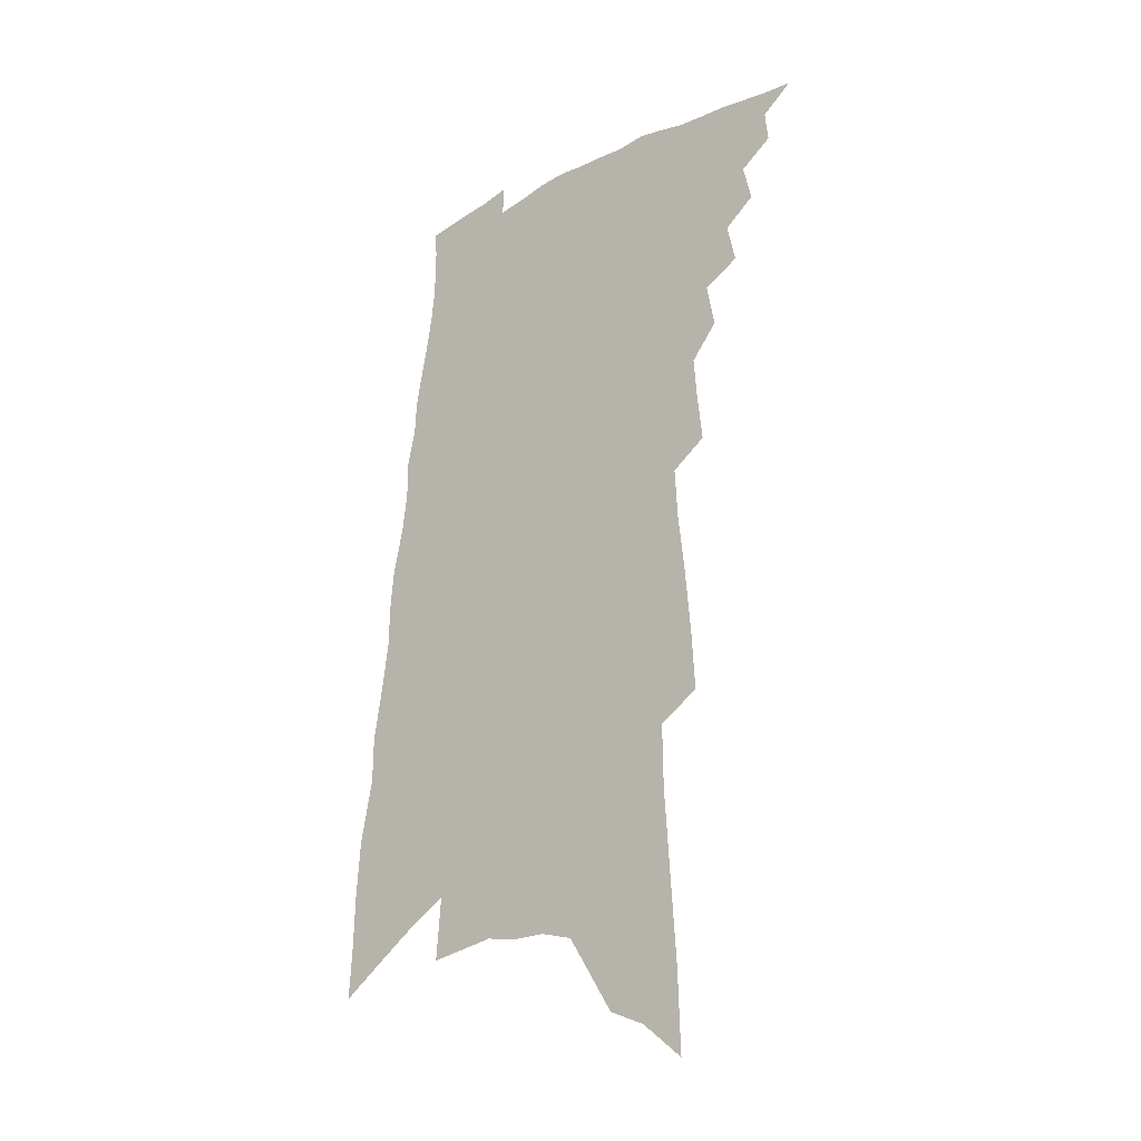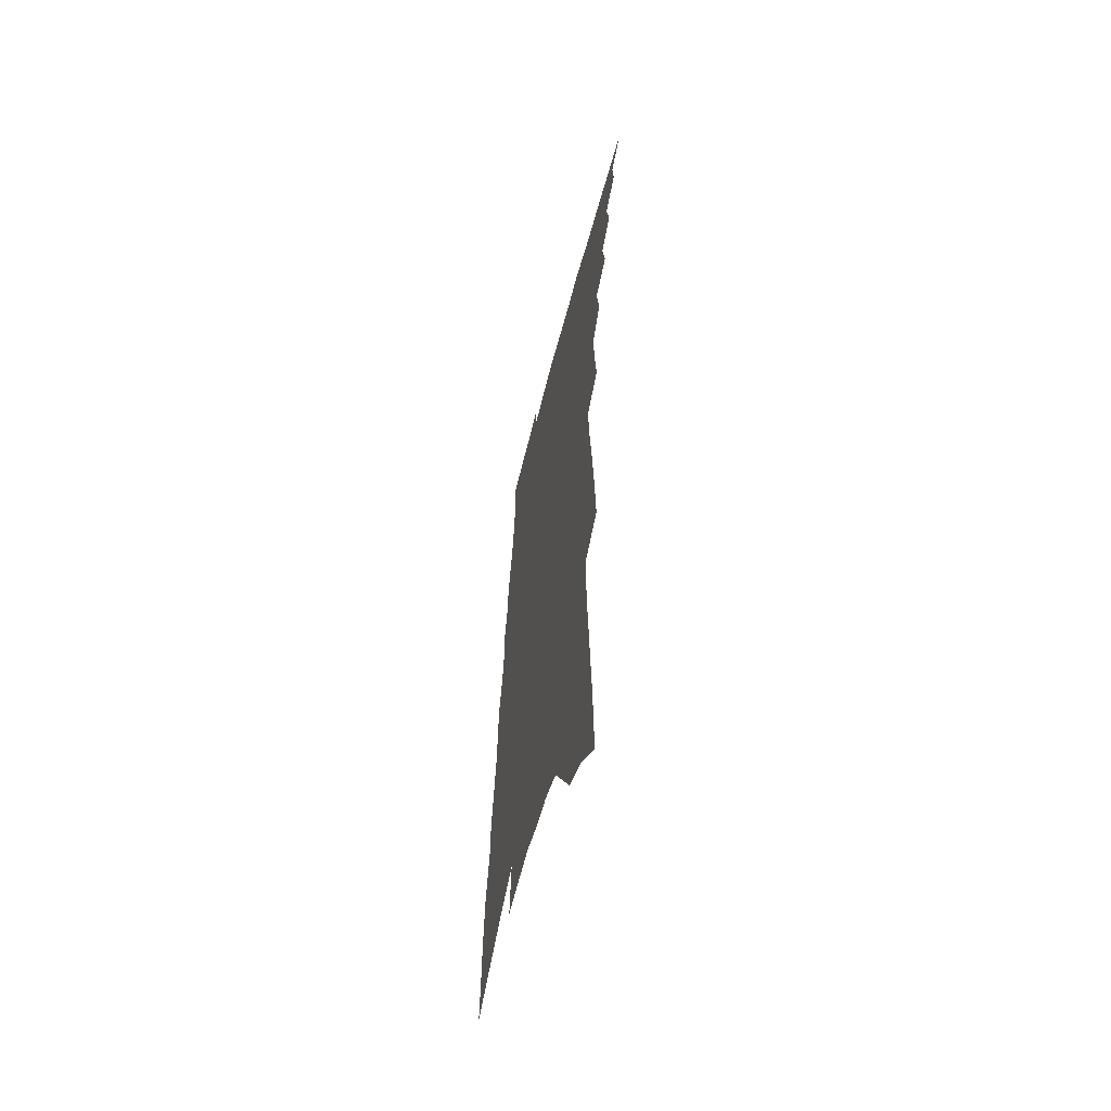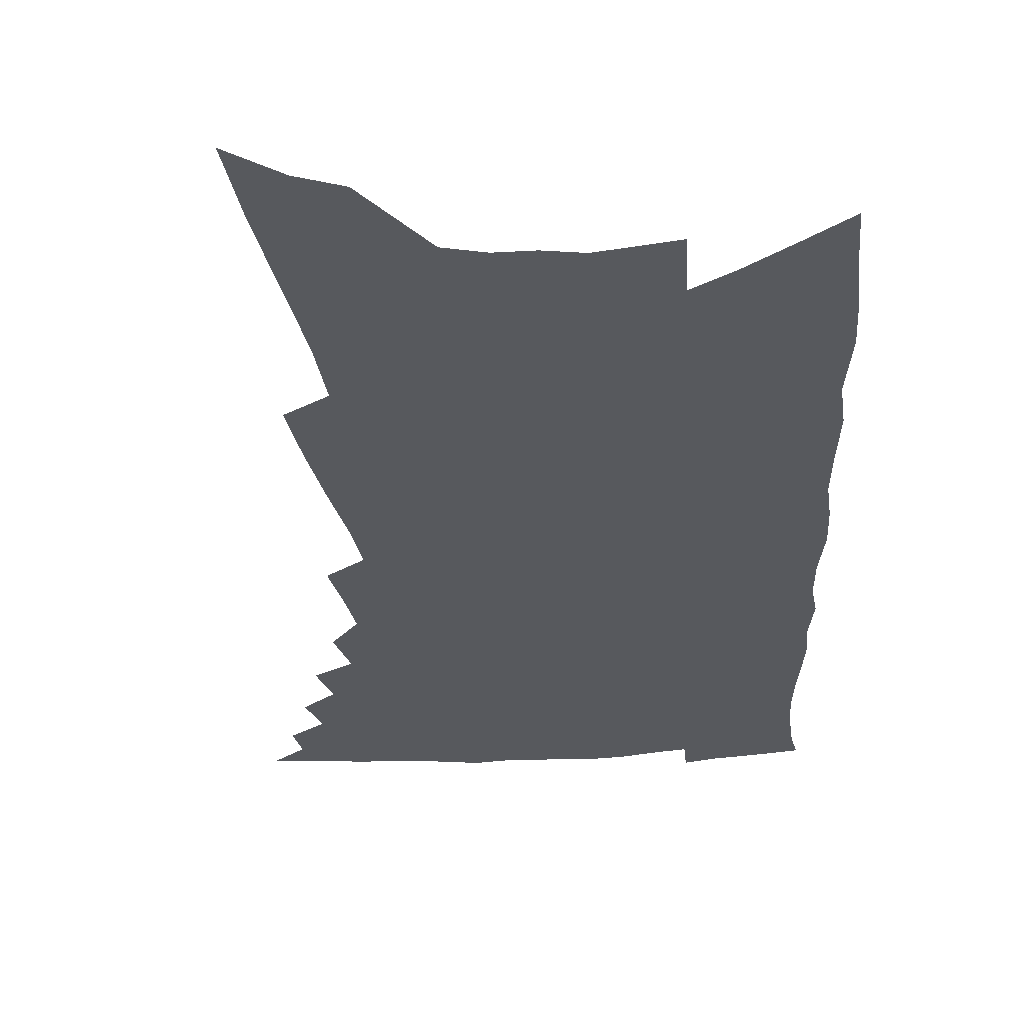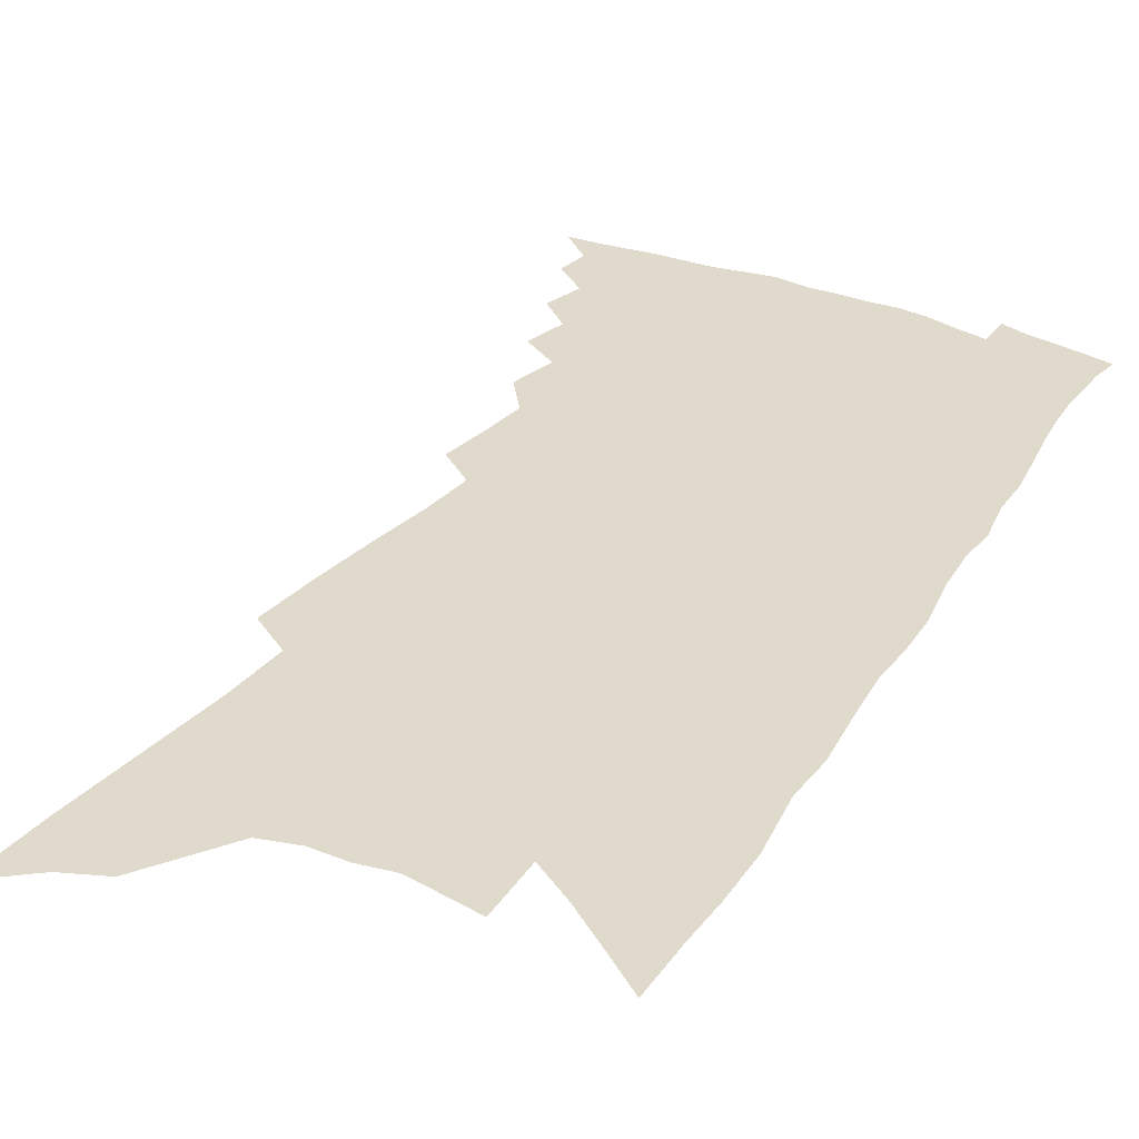
<metadata>
{"format":"obj","ext":"obj","renderer":"f3d","projection":"perspective","resolution":1024,"background":"white","views":[{"elev":-27.0,"azim":-139.1,"up":"+Y"},{"elev":-59.6,"azim":-104.3,"up":"+Y"},{"elev":-29.2,"azim":7.8,"up":"+Z"},{"elev":32.5,"azim":32.5,"up":"+Z"}]}
</metadata>
<code>
v 511.7 455.2 0
v 521.2 436.8 0
v 522.2 447.2 0
v 521.2 456.3 0
v 529.2 416.7 0
v 532.1 429.4 0
v 532 439 0
v 531.5 448.3 0
v 530.1 457.7 0
v 536.8 395.3 0
v 539.6 408.8 0
v 541.5 420.7 0
v 542.1 430.9 0
v 541.8 440.3 0
v 540.6 449.6 0
v 539 459.4 0
v 546.2 373.9 0
v 549 388.8 0
v 550.6 401.5 0
v 552 413.3 0
v 552.6 423.5 0
v 551.8 432.3 0
v 551 441.4 0
v 549.9 450.5 0
v 548.3 460.2 0
v 552.6 332.6 0
v 554.3 348.8 0
v 555.4 363.1 0
v 559.5 380.9 0
v 560.5 393 0
v 560.8 403.8 0
v 561 413.6 0
v 561.3 423.7 0
v 561.1 433.2 0
v 560.3 442.4 0
v 559 451.7 0
v 557.6 461.2 0
v 558.2 245.3 0
v 559.4 266.1 0
v 561.2 287.3 0
v 563.5 308.2 0
v 564.4 324.8 0
v 565.5 340.5 0
v 567.2 356.4 0
v 568.7 371 0
v 569.2 382.7 0
v 570.6 395.6 0
v 571.1 406.1 0
v 571.4 416 0
v 571.1 425.1 0
v 571.1 434.3 0
v 569.6 443.5 0
v 568.2 452.9 0
v 566.6 463.4 0
v 567 132.2 0
v 567.8 159 0
v 569.7 188.6 0
v 571.5 216.5 0
v 571.7 237.7 0
v 572.7 259.3 0
v 573.7 279.3 0
v 575 299 0
v 575.4 315.5 0
v 575.6 330.1 0
v 576.9 346.1 0
v 577.8 360.1 0
v 579.1 374.4 0
v 579.3 385.5 0
v 579.7 396.5 0
v 580.5 407.6 0
v 580.6 417.2 0
v 580.6 426.5 0
v 579.8 435.3 0
v 578.6 444.6 0
v 577.4 454.1 0
v 575.6 465.3 0
v 580.8 144.5 0
v 582.9 177.1 0
v 584.9 207.8 0
v 585.3 230.8 0
v 585.3 250.5 0
v 584.8 267.6 0
v 585.4 286.8 0
v 586.5 306.3 0
v 587 322.5 0
v 586.6 335.2 0
v 587.1 349.4 0
v 588.3 364.3 0
v 588.5 376 0
v 589.2 388.3 0
v 589.5 399 0
v 589.6 408.9 0
v 589.8 418.5 0
v 589.4 427.1 0
v 588.9 435.9 0
v 587.9 445.2 0
v 586.7 454.8 0
v 585.8 464.6 0
v 593.3 150.5 0
v 596.3 190.6 0
v 597 217.2 0
v 597.2 240 0
v 596.7 257.7 0
v 596.7 276.4 0
v 596.9 294.3 0
v 596.7 309.5 0
v 596.7 324.5 0
v 597.2 340.3 0
v 597.4 353.7 0
v 597.6 365.9 0
v 597.8 377.5 0
v 597.9 388 0
v 598.3 399.1 0
v 598.4 409.4 0
v 598.3 418.5 0
v 598.3 427.7 0
v 597.9 436.5 0
v 597.2 445.6 0
v 596.3 454.9 0
v 594.9 465.6 0
v 609.1 176.6 0
v 608.9 203.5 0
v 608.4 225.2 0
v 607.7 242.4 0
v 607.1 260.1 0
v 606.7 275.8 0
v 607 298.3 0
v 606.9 313.8 0
v 606.6 327.5 0
v 606.6 341.1 0
v 606.6 354.4 0
v 606.8 367 0
v 606.9 378.9 0
v 607.3 390.5 0
v 607.1 400 0
v 607.4 410.5 0
v 607.2 419.2 0
v 607 428 0
v 606.9 436.9 0
v 606.3 445.9 0
v 605.3 455.8 0
v 604.1 466.1 0
v 620.7 180.5 0
v 619.9 206 0
v 619 227.6 0
v 618.4 247.8 0
v 617.4 261.9 0
v 617 279.7 0
v 616.7 299.8 0
v 616.4 313.6 0
v 616.2 330 0
v 616 343.3 0
v 615.8 355.6 0
v 615.8 367.6 0
v 615.8 380 0
v 615.9 391 0
v 615.8 400.5 0
v 615.9 410.3 0
v 616.1 419.9 0
v 616 428.5 0
v 615.9 437.2 0
v 615.6 445.9 0
v 614.8 455.3 0
v 613.2 467.2 0
v 632.1 181.1 0
v 630.7 207.9 0
v 629.5 232.6 0
v 628.7 248.5 0
v 627.8 267.1 0
v 627 281.3 0
v 626.5 298.9 0
v 626 314 0
v 625.5 329.3 0
v 625.1 343.6 0
v 625 354 0
v 624.7 368.9 0
v 624.6 380.1 0
v 624.5 390.4 0
v 624.5 400.9 0
v 624.5 410.6 0
v 624.5 419.9 0
v 624.7 428.8 0
v 624.8 437.4 0
v 624.5 446.1 0
v 623.7 456.2 0
v 622.6 466.9 0
v 643.4 183.7 0
v 641.6 209.2 0
v 640.6 228.4 0
v 639.1 248.6 0
v 638.2 264.9 0
v 636.8 286 0
v 636.2 299.9 0
v 635.5 314.3 0
v 635 328.5 0
v 634.2 343.4 0
v 634.1 355.1 0
v 633.6 368.1 0
v 633.4 379.4 0
v 633.2 390.1 0
v 632.9 401 0
v 633 410.6 0
v 633 420.1 0
v 633.1 428.7 0
v 633.4 437.4 0
v 633.3 446.2 0
v 633.4 455.2 0
v 632.9 465 0
v 654.9 182.5 0
v 653.1 206 0
v 651.4 227.2 0
v 649.8 246.8 0
v 648.6 264.3 0
v 647.5 281.4 0
v 646.1 298.7 0
v 645.3 313.1 0
v 644.5 327.3 0
v 643.8 341.2 0
v 644 352 0
v 642.7 367 0
v 642.3 378.2 0
v 642.1 388.9 0
v 642 399.1 0
v 641.6 409.9 0
v 641.6 419.2 0
v 641.8 427.9 0
v 641.9 437.5 0
v 642.1 445.9 0
v 642.5 454.4 0
v 642.4 463.8 0
v 642 474.2 0
v 666.5 181.2 0
v 664.8 202.3 0
v 663.4 221.8 0
v 661.4 242 0
v 659.6 260.8 0
v 657.8 279.7 0
v 656.4 295.9 0
v 655.2 311.3 0
v 654.5 325 0
v 654 338 0
v 653.2 351.3 0
v 652.3 364.3 0
v 652 375.7 0
v 651.7 386.6 0
v 650.8 398.5 0
v 650.5 408.6 0
v 650.1 418.9 0
v 650.3 427.8 0
v 650.2 437.1 0
v 650.6 445.5 0
v 651.1 454 0
v 651.6 462.4 0
v 651.5 472.2 0
v 677.9 195 0
v 675.6 216.4 0
v 673.1 237.3 0
v 671.4 255.5 0
v 670 272.9 0
v 668 290.3 0
v 666.4 306.4 0
v 665.4 320.7 0
v 664.6 334.3 0
v 663.7 347.7 0
v 662.8 360.3 0
v 662 372.8 0
v 661 385 0
v 659.8 397 0
v 659.7 407.1 0
v 659.3 417.2 0
v 659.1 426.7 0
v 658.6 436.8 0
v 659 445.1 0
v 659.4 453.5 0
v 659.9 461.7 0
v 660.2 471.5 0
v 691.9 185.9 0
v 689.2 208 0
v 687.1 227.9 0
v 685 246.9 0
v 683.4 264.4 0
v 680.6 283.1 0
v 679.6 298.4 0
v 677.2 314.8 0
v 676.9 328 0
v 675.6 342.1 0
v 673.3 356.8 0
v 673.2 368.4 0
v 672 380.8 0
v 671.6 392.1 0
v 669.6 404.5 0
v 668.7 415.4 0
v 668 425.8 0
v 667.8 435.3 0
v 667.2 444.8 0
v 667.8 452.9 0
v 668 461.1 0
v 668.7 470.6 0
v 706.5 176.2 0
v 705.4 195 0
v 705 212.3 0
v 703.7 230.4 0
v 699.6 252.1 0
v 699.4 267.4 0
v 696.5 285.5 0
v 694.2 302.3 0
v 694 315.8 0
v 692.8 330.1 0
v 689.3 346.6 0
v 687.5 360.3 0
v 687.9 371.7 0
v 684.8 385.9 0
v 684.2 397.3 0
v 682 409.7 0
v 679.6 421.9 0
v 677.9 433 0
v 676.8 443.3 0
v 676.7 452.3 0
v 676.6 461 0
v 677.6 469.4 0
f 3 4 1
f 6 7 2
f 2 7 3
f 7 8 3
f 3 8 4
f 8 9 4
f 11 12 5
f 5 12 6
f 12 13 6
f 6 13 7
f 13 14 7
f 7 14 8
f 14 15 8
f 8 15 9
f 15 16 9
f 18 19 10
f 10 19 11
f 19 20 11
f 11 20 12
f 20 21 12
f 12 21 13
f 21 22 13
f 13 22 14
f 22 23 14
f 14 23 15
f 23 24 15
f 15 24 16
f 24 25 16
f 28 29 17
f 17 29 18
f 29 30 18
f 18 30 19
f 30 31 19
f 19 31 20
f 31 32 20
f 20 32 21
f 32 33 21
f 21 33 22
f 33 34 22
f 22 34 23
f 34 35 23
f 23 35 24
f 35 36 24
f 24 36 25
f 36 37 25
f 42 43 26
f 26 43 27
f 43 44 27
f 27 44 28
f 44 45 28
f 28 45 29
f 45 46 29
f 29 46 30
f 46 47 30
f 30 47 31
f 47 48 31
f 31 48 32
f 48 49 32
f 32 49 33
f 49 50 33
f 33 50 34
f 50 51 34
f 34 51 35
f 51 52 35
f 35 52 36
f 52 53 36
f 36 53 37
f 53 54 37
f 59 60 38
f 38 60 39
f 60 61 39
f 39 61 40
f 61 62 40
f 40 62 41
f 62 63 41
f 41 63 42
f 63 64 42
f 42 64 43
f 64 65 43
f 43 65 44
f 65 66 44
f 44 66 45
f 66 67 45
f 45 67 46
f 67 68 46
f 46 68 47
f 68 69 47
f 47 69 48
f 69 70 48
f 48 70 49
f 70 71 49
f 49 71 50
f 71 72 50
f 50 72 51
f 72 73 51
f 51 73 52
f 73 74 52
f 52 74 53
f 74 75 53
f 53 75 54
f 75 76 54
f 55 77 56
f 77 78 56
f 56 78 57
f 78 79 57
f 57 79 58
f 79 80 58
f 58 80 59
f 80 81 59
f 59 81 60
f 81 82 60
f 60 82 61
f 82 83 61
f 61 83 62
f 83 84 62
f 62 84 63
f 84 85 63
f 63 85 64
f 85 86 64
f 64 86 65
f 86 87 65
f 65 87 66
f 87 88 66
f 66 88 67
f 88 89 67
f 67 89 68
f 89 90 68
f 68 90 69
f 90 91 69
f 69 91 70
f 91 92 70
f 70 92 71
f 92 93 71
f 71 93 72
f 93 94 72
f 72 94 73
f 94 95 73
f 73 95 74
f 95 96 74
f 74 96 75
f 96 97 75
f 75 97 76
f 97 98 76
f 77 99 78
f 99 100 78
f 78 100 79
f 100 101 79
f 79 101 80
f 101 102 80
f 80 102 81
f 102 103 81
f 81 103 82
f 103 104 82
f 82 104 83
f 104 105 83
f 83 105 84
f 105 106 84
f 84 106 85
f 106 107 85
f 85 107 86
f 107 108 86
f 86 108 87
f 108 109 87
f 87 109 88
f 109 110 88
f 88 110 89
f 110 111 89
f 89 111 90
f 111 112 90
f 90 112 91
f 112 113 91
f 91 113 92
f 113 114 92
f 92 114 93
f 114 115 93
f 93 115 94
f 115 116 94
f 94 116 95
f 116 117 95
f 95 117 96
f 117 118 96
f 96 118 97
f 118 119 97
f 97 119 98
f 119 120 98
f 99 121 100
f 121 122 100
f 100 122 101
f 122 123 101
f 101 123 102
f 123 124 102
f 102 124 103
f 124 125 103
f 103 125 104
f 125 126 104
f 104 126 105
f 126 127 105
f 105 127 106
f 127 128 106
f 106 128 107
f 128 129 107
f 107 129 108
f 129 130 108
f 108 130 109
f 130 131 109
f 109 131 110
f 131 132 110
f 110 132 111
f 132 133 111
f 111 133 112
f 133 134 112
f 112 134 113
f 134 135 113
f 113 135 114
f 135 136 114
f 114 136 115
f 136 137 115
f 115 137 116
f 137 138 116
f 116 138 117
f 138 139 117
f 117 139 118
f 139 140 118
f 118 140 119
f 140 141 119
f 119 141 120
f 141 142 120
f 121 143 122
f 143 144 122
f 122 144 123
f 144 145 123
f 123 145 124
f 145 146 124
f 124 146 125
f 146 147 125
f 125 147 126
f 147 148 126
f 126 148 127
f 148 149 127
f 127 149 128
f 149 150 128
f 128 150 129
f 150 151 129
f 129 151 130
f 151 152 130
f 130 152 131
f 152 153 131
f 131 153 132
f 153 154 132
f 132 154 133
f 154 155 133
f 133 155 134
f 155 156 134
f 134 156 135
f 156 157 135
f 135 157 136
f 157 158 136
f 136 158 137
f 158 159 137
f 137 159 138
f 159 160 138
f 138 160 139
f 160 161 139
f 139 161 140
f 161 162 140
f 140 162 141
f 162 163 141
f 141 163 142
f 163 164 142
f 143 165 144
f 165 166 144
f 144 166 145
f 166 167 145
f 145 167 146
f 167 168 146
f 146 168 147
f 168 169 147
f 147 169 148
f 169 170 148
f 148 170 149
f 170 171 149
f 149 171 150
f 171 172 150
f 150 172 151
f 172 173 151
f 151 173 152
f 173 174 152
f 152 174 153
f 174 175 153
f 153 175 154
f 175 176 154
f 154 176 155
f 176 177 155
f 155 177 156
f 177 178 156
f 156 178 157
f 178 179 157
f 157 179 158
f 179 180 158
f 158 180 159
f 180 181 159
f 159 181 160
f 181 182 160
f 160 182 161
f 182 183 161
f 161 183 162
f 183 184 162
f 162 184 163
f 184 185 163
f 163 185 164
f 185 186 164
f 165 187 166
f 187 188 166
f 166 188 167
f 188 189 167
f 167 189 168
f 189 190 168
f 168 190 169
f 190 191 169
f 169 191 170
f 191 192 170
f 170 192 171
f 192 193 171
f 171 193 172
f 193 194 172
f 172 194 173
f 194 195 173
f 173 195 174
f 195 196 174
f 174 196 175
f 196 197 175
f 175 197 176
f 197 198 176
f 176 198 177
f 198 199 177
f 177 199 178
f 199 200 178
f 178 200 179
f 200 201 179
f 179 201 180
f 201 202 180
f 180 202 181
f 202 203 181
f 181 203 182
f 203 204 182
f 182 204 183
f 204 205 183
f 183 205 184
f 205 206 184
f 184 206 185
f 206 207 185
f 185 207 186
f 207 208 186
f 187 209 188
f 209 210 188
f 188 210 189
f 210 211 189
f 189 211 190
f 211 212 190
f 190 212 191
f 212 213 191
f 191 213 192
f 213 214 192
f 192 214 193
f 214 215 193
f 193 215 194
f 215 216 194
f 194 216 195
f 216 217 195
f 195 217 196
f 217 218 196
f 196 218 197
f 218 219 197
f 197 219 198
f 219 220 198
f 198 220 199
f 220 221 199
f 199 221 200
f 221 222 200
f 200 222 201
f 222 223 201
f 201 223 202
f 223 224 202
f 202 224 203
f 224 225 203
f 203 225 204
f 225 226 204
f 204 226 205
f 226 227 205
f 205 227 206
f 227 228 206
f 206 228 207
f 228 229 207
f 207 229 208
f 229 230 208
f 209 232 210
f 232 233 210
f 210 233 211
f 233 234 211
f 211 234 212
f 234 235 212
f 212 235 213
f 235 236 213
f 213 236 214
f 236 237 214
f 214 237 215
f 237 238 215
f 215 238 216
f 238 239 216
f 216 239 217
f 239 240 217
f 217 240 218
f 240 241 218
f 218 241 219
f 241 242 219
f 219 242 220
f 242 243 220
f 220 243 221
f 243 244 221
f 221 244 222
f 244 245 222
f 222 245 223
f 245 246 223
f 223 246 224
f 246 247 224
f 224 247 225
f 247 248 225
f 225 248 226
f 248 249 226
f 226 249 227
f 249 250 227
f 227 250 228
f 250 251 228
f 228 251 229
f 251 252 229
f 229 252 230
f 252 253 230
f 230 253 231
f 253 254 231
f 233 255 234
f 255 256 234
f 234 256 235
f 256 257 235
f 235 257 236
f 257 258 236
f 236 258 237
f 258 259 237
f 237 259 238
f 259 260 238
f 238 260 239
f 260 261 239
f 239 261 240
f 261 262 240
f 240 262 241
f 262 263 241
f 241 263 242
f 263 264 242
f 242 264 243
f 264 265 243
f 243 265 244
f 265 266 244
f 244 266 245
f 266 267 245
f 245 267 246
f 267 268 246
f 246 268 247
f 268 269 247
f 247 269 248
f 269 270 248
f 248 270 249
f 270 271 249
f 249 271 250
f 271 272 250
f 250 272 251
f 272 273 251
f 251 273 252
f 273 274 252
f 252 274 253
f 274 275 253
f 253 275 254
f 275 276 254
f 255 277 256
f 277 278 256
f 256 278 257
f 278 279 257
f 257 279 258
f 279 280 258
f 258 280 259
f 280 281 259
f 259 281 260
f 281 282 260
f 260 282 261
f 282 283 261
f 261 283 262
f 283 284 262
f 262 284 263
f 284 285 263
f 263 285 264
f 285 286 264
f 264 286 265
f 286 287 265
f 265 287 266
f 287 288 266
f 266 288 267
f 288 289 267
f 267 289 268
f 289 290 268
f 268 290 269
f 290 291 269
f 269 291 270
f 291 292 270
f 270 292 271
f 292 293 271
f 271 293 272
f 293 294 272
f 272 294 273
f 294 295 273
f 273 295 274
f 295 296 274
f 274 296 275
f 296 297 275
f 275 297 276
f 297 298 276
f 277 299 278
f 299 300 278
f 278 300 279
f 300 301 279
f 279 301 280
f 301 302 280
f 280 302 281
f 302 303 281
f 281 303 282
f 303 304 282
f 282 304 283
f 304 305 283
f 283 305 284
f 305 306 284
f 284 306 285
f 306 307 285
f 285 307 286
f 307 308 286
f 286 308 287
f 308 309 287
f 287 309 288
f 309 310 288
f 288 310 289
f 310 311 289
f 289 311 290
f 311 312 290
f 290 312 291
f 312 313 291
f 291 313 292
f 313 314 292
f 292 314 293
f 314 315 293
f 293 315 294
f 315 316 294
f 294 316 295
f 316 317 295
f 295 317 296
f 317 318 296
f 296 318 297
f 318 319 297
f 297 319 298
f 319 320 298

</code>
